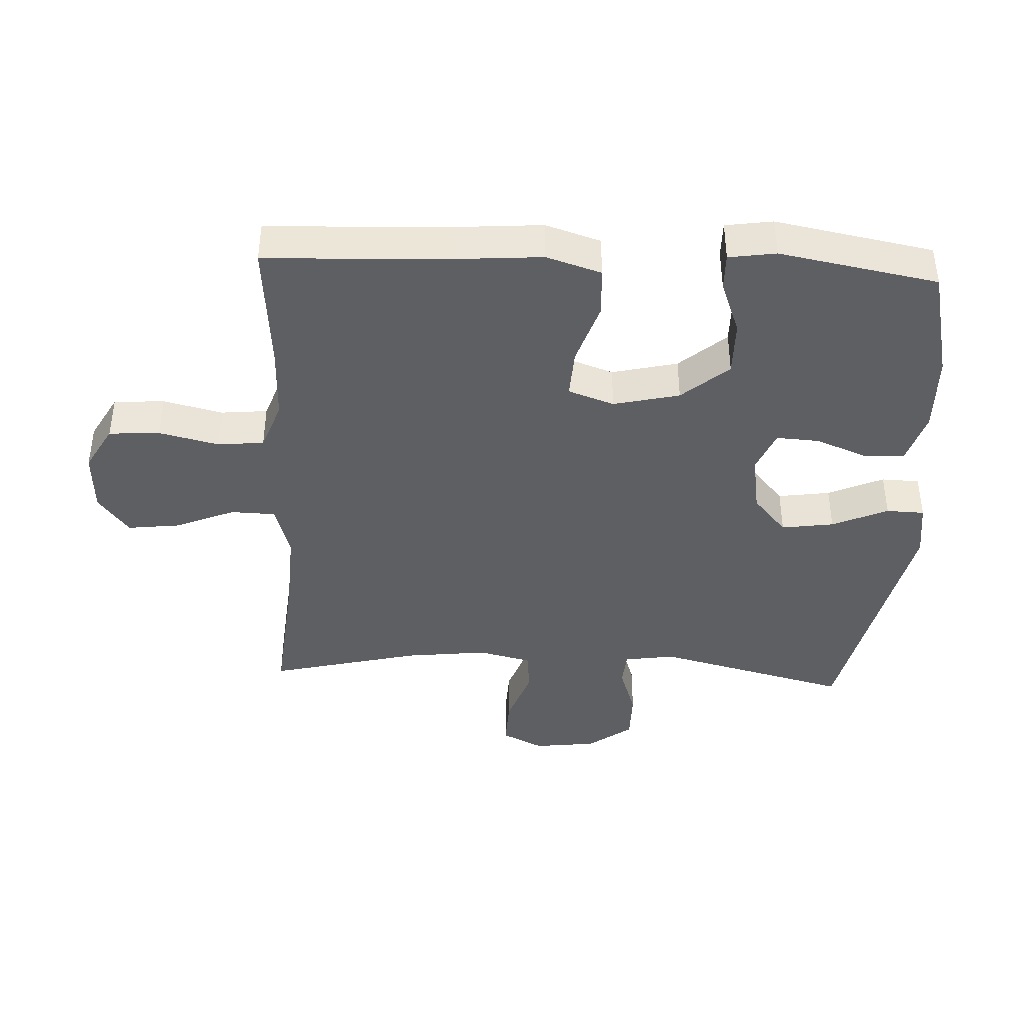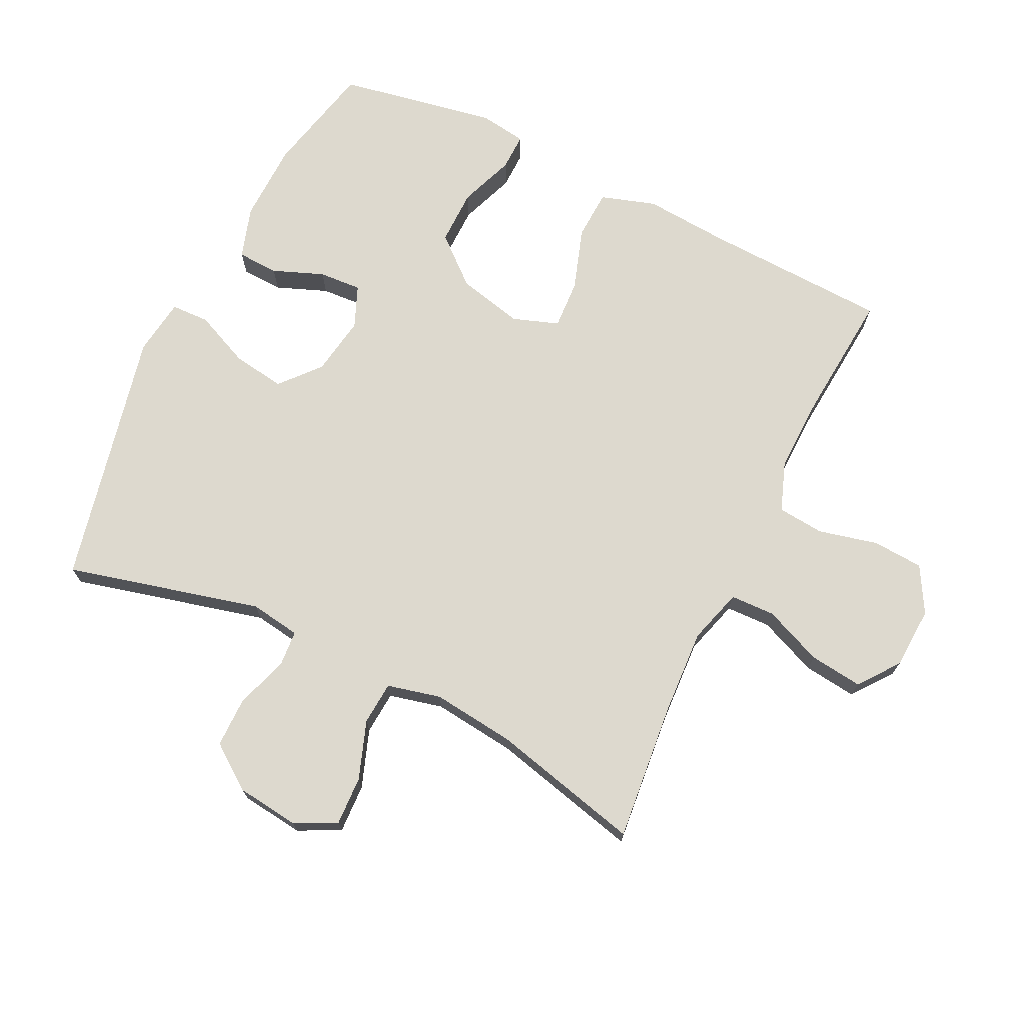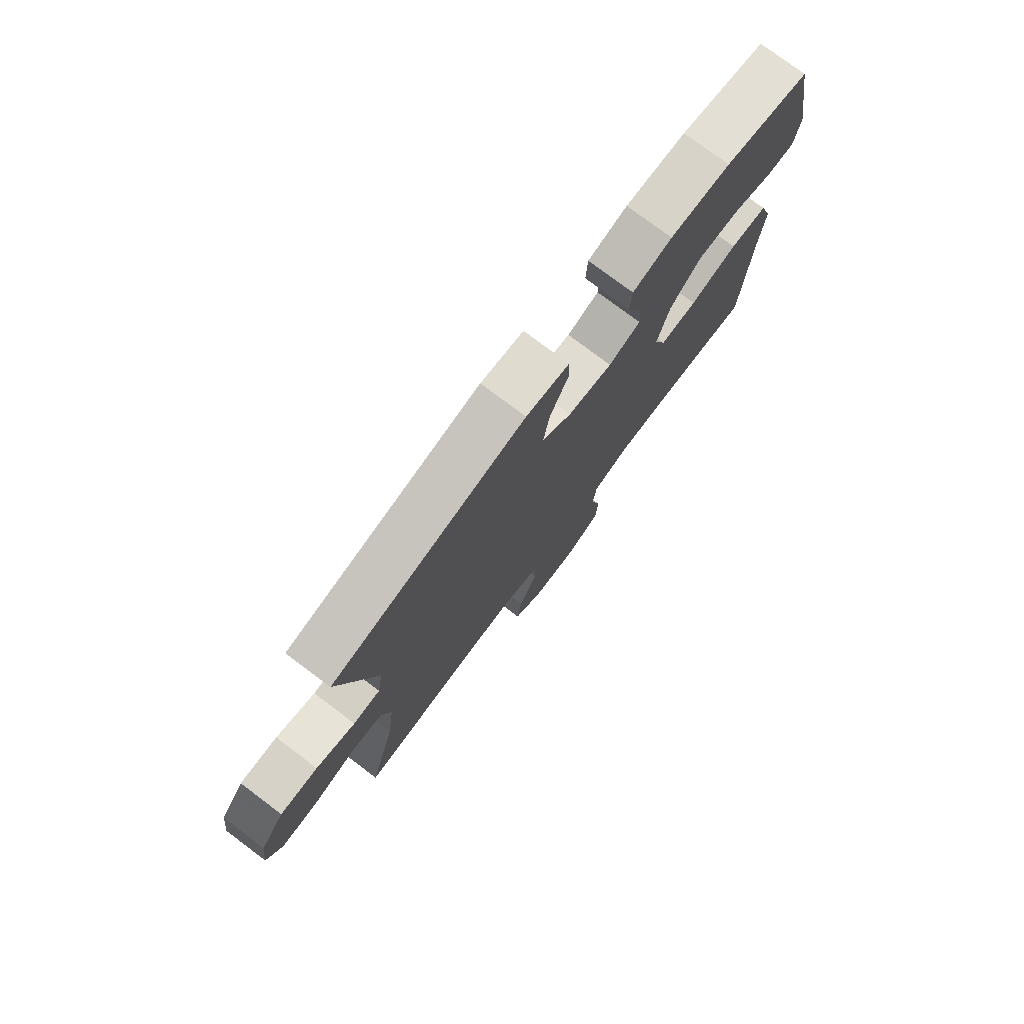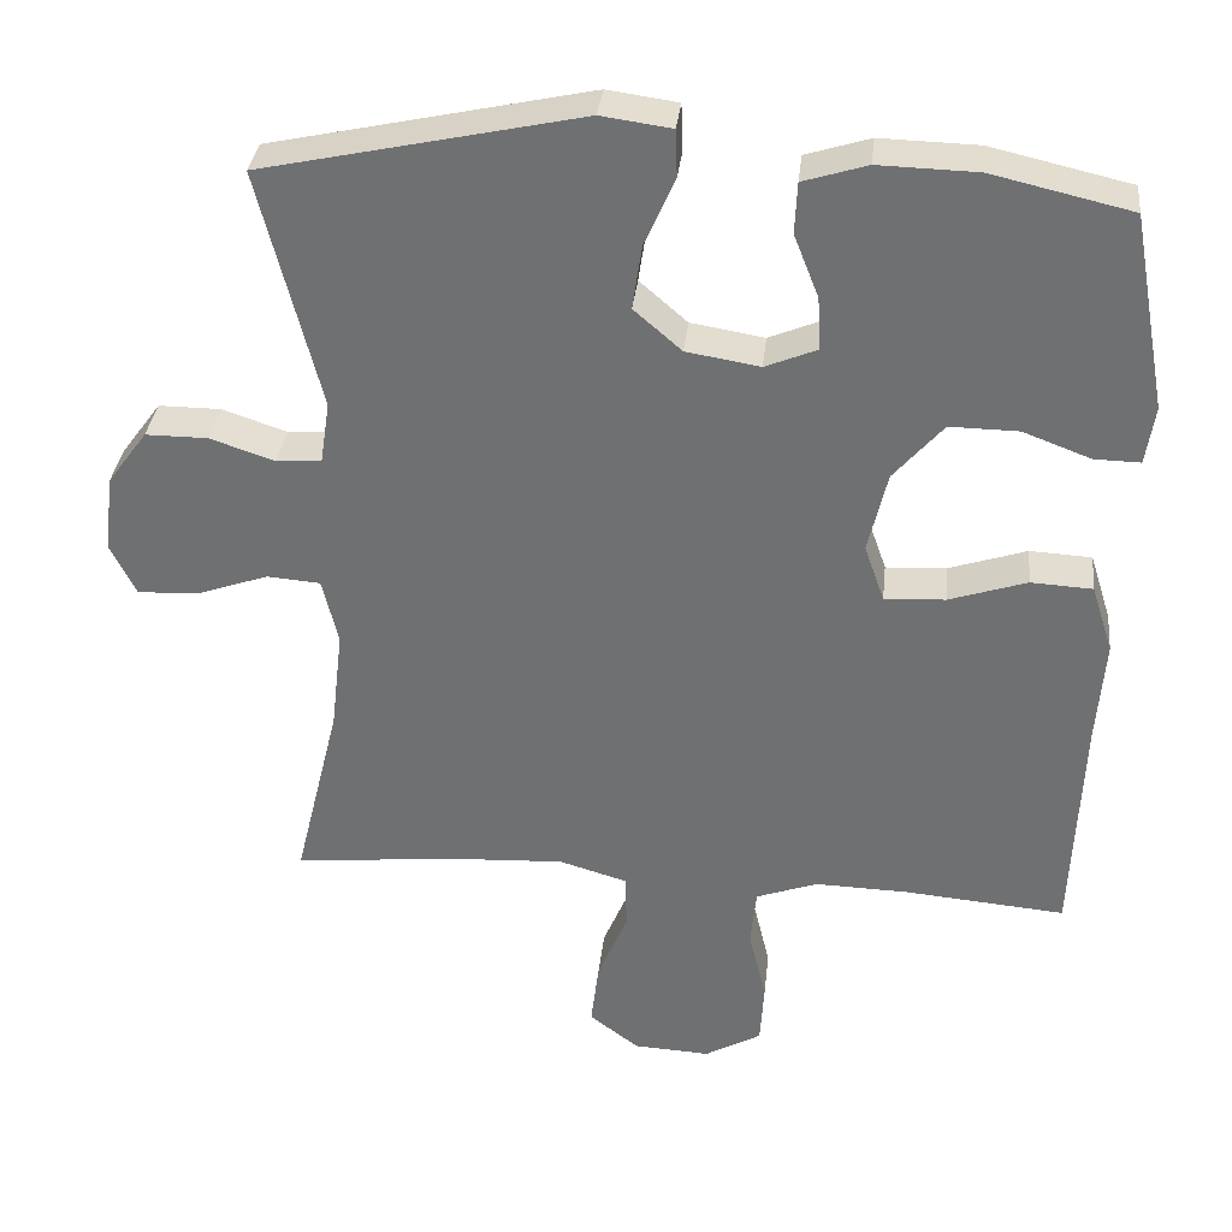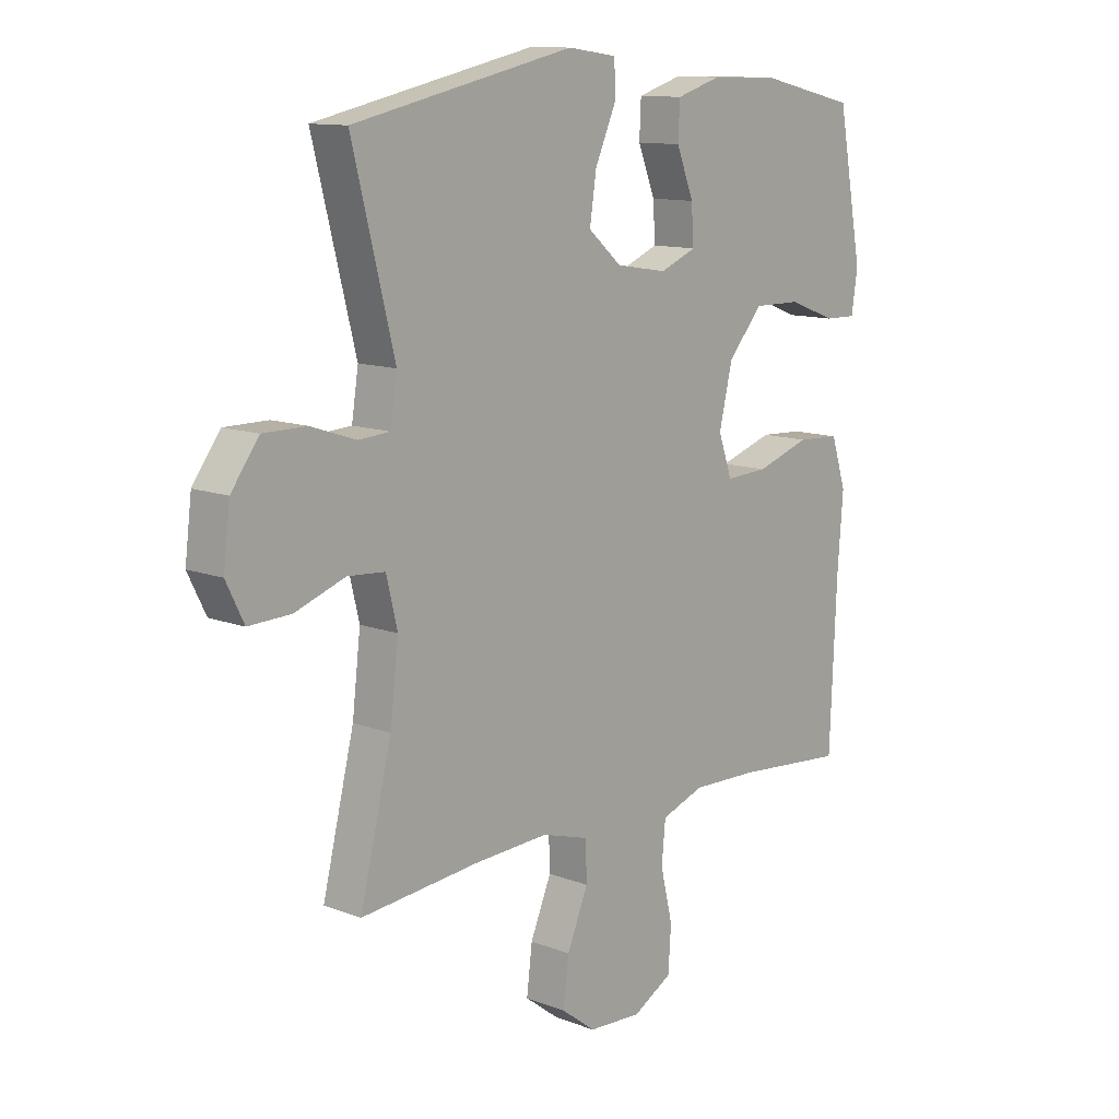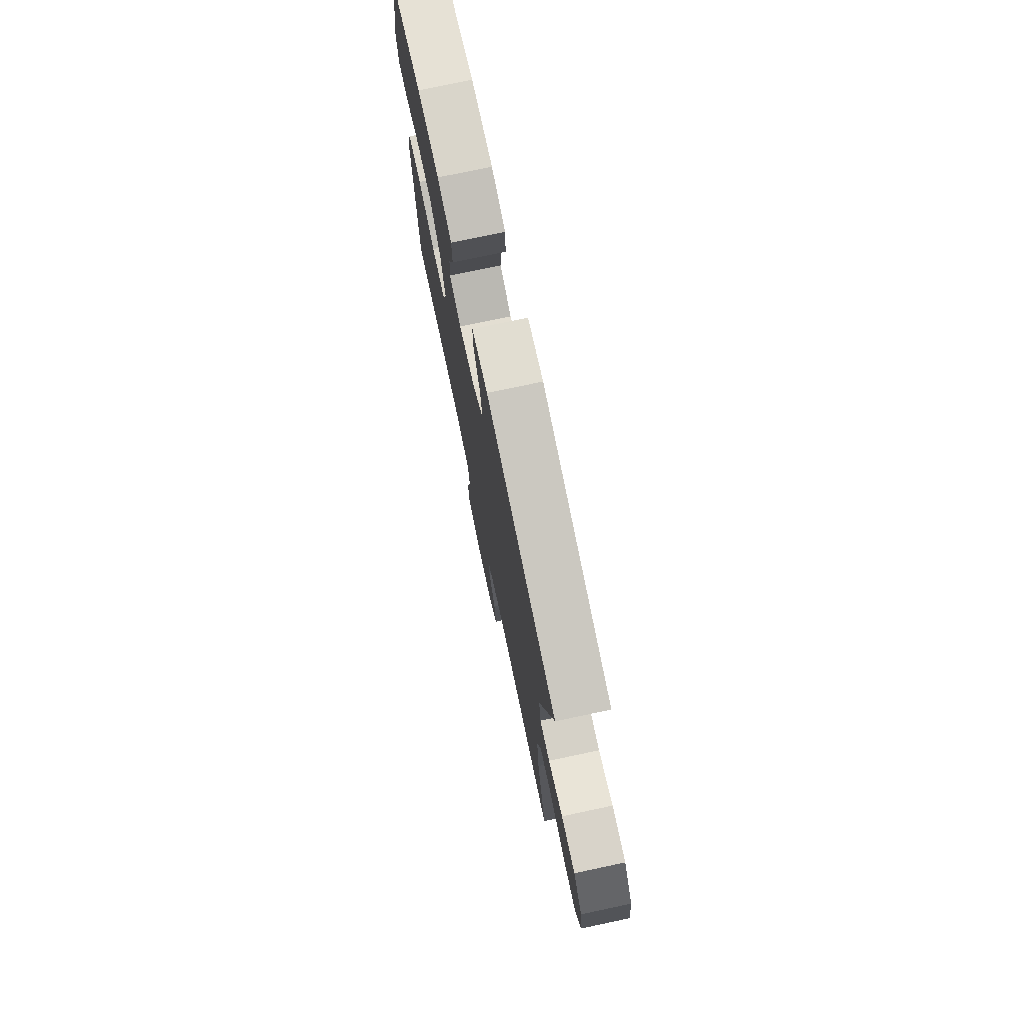
<metadata>
{"format":"obj","ext":"obj","renderer":"f3d","projection":"perspective","resolution":1024,"background":"white","views":[{"elev":-41.1,"azim":-92.7,"up":"+Y"},{"elev":71.8,"azim":115.9,"up":"+Y"},{"elev":77.4,"azim":126.9,"up":"+Z"},{"elev":34.2,"azim":-173.8,"up":"+Z"},{"elev":11.9,"azim":132.2,"up":"+Z"},{"elev":75.8,"azim":78.0,"up":"+Z"}]}
</metadata>
<code>
v 0.5 0.07 -0.5
v 0.285 0.07 -0.479
v 0.153 0.07 -0.472
v 0.068 0.07 -0.497
v 0.066 0.07 -0.566
v 0.104 0.07 -0.657
v 0.114 0.07 -0.739
v 0.052 0.07 -0.786
v -0.044 0.07 -0.791
v -0.115 0.07 -0.751
v -0.12 0.07 -0.672
v -0.098 0.07 -0.58
v -0.105 0.07 -0.508
v -0.182 0.07 -0.48
v -0.299 0.07 -0.483
v -0.5 0.07 -0.5
v -0.512 0.07 -0.214
v -0.522 0.07 -0.082
v -0.495 0.07 0.003
v -0.418 0.07 0.007
v -0.321 0.07 -0.025
v -0.245 0.07 -0.029
v -0.22 0.07 0.042
v -0.244 0.07 0.144
v -0.306 0.07 0.216
v -0.392 0.07 0.215
v -0.477 0.07 0.183
v -0.534 0.07 0.182
v -0.545 0.07 0.255
v -0.5 0.07 0.5
v -0.326 0.07 0.54
v -0.203 0.07 0.543
v -0.123 0.07 0.518
v -0.12 0.07 0.454
v -0.151 0.07 0.375
v -0.155 0.07 0.309
v -0.09 0.07 0.282
v 0.002 0.07 0.297
v 0.062 0.07 0.349
v 0.05 0.07 0.43
v 0.012 0.07 0.516
v 0.014 0.07 0.575
v 0.102 0.07 0.587
v 0.5 0.07 0.5
v 0.424 0.07 0.199
v 0.436 0.07 0.121
v 0.492 0.07 0.117
v 0.573 0.07 0.144
v 0.651 0.07 0.144
v 0.701 0.07 0.076
v 0.713 0.07 -0.021
v 0.681 0.07 -0.086
v 0.605 0.07 -0.083
v 0.515 0.07 -0.051
v 0.448 0.07 -0.056
v 0.428 0.07 -0.139
v 0.443 0.07 -0.267
v 0.5 0 -0.5
v 0.285 0 -0.479
v 0.153 0 -0.472
v 0.068 0 -0.497
v 0.066 0 -0.566
v 0.104 0 -0.657
v 0.114 0 -0.739
v 0.052 0 -0.786
v -0.044 0 -0.791
v -0.115 0 -0.751
v -0.12 0 -0.672
v -0.098 0 -0.58
v -0.105 0 -0.508
v -0.182 0 -0.48
v -0.299 0 -0.483
v -0.5 0 -0.5
v -0.512 0 -0.214
v -0.522 0 -0.082
v -0.495 0 0.003
v -0.418 0 0.007
v -0.321 0 -0.025
v -0.245 0 -0.029
v -0.22 0 0.042
v -0.244 0 0.144
v -0.306 0 0.216
v -0.392 0 0.215
v -0.477 0 0.183
v -0.534 0 0.182
v -0.545 0 0.255
v -0.5 0 0.5
v -0.326 0 0.54
v -0.203 0 0.543
v -0.123 0 0.518
v -0.12 0 0.454
v -0.151 0 0.375
v -0.155 0 0.309
v -0.09 0 0.282
v 0.002 0 0.297
v 0.062 0 0.349
v 0.05 0 0.43
v 0.012 0 0.516
v 0.014 0 0.575
v 0.102 0 0.587
v 0.5 0 0.5
v 0.424 0 0.199
v 0.436 0 0.121
v 0.492 0 0.117
v 0.573 0 0.144
v 0.651 0 0.144
v 0.701 0 0.076
v 0.713 0 -0.021
v 0.681 0 -0.086
v 0.605 0 -0.083
v 0.515 0 -0.051
v 0.448 0 -0.056
v 0.428 0 -0.139
v 0.443 0 -0.267
f 51 52 53 54
f 51 54 55
f 50 51 55
f 47 48 49 50
f 46 47 50 55
f 45 46 55 56
f 43 44 45
f 40 41 42 43
f 39 40 43 45
f 38 39 45 56
f 32 33 34 35
f 32 35 36
f 31 32 36
f 30 31 36
f 29 30 36
f 26 27 28 29
f 25 26 29 36
f 24 25 36 37
f 18 19 20 21
f 17 18 21 22
f 15 16 17 22
f 14 15 22 23
f 9 10 11 12
f 9 12 13
f 8 9 13
f 5 6 7 8
f 4 5 8 13
f 3 4 13 14
f 57 1 2
f 57 2 3
f 23 24 37 38
f 23 38 56 57
f 3 14 23 57
f 111 110 109 108
f 112 111 108
f 112 108 107
f 107 106 105 104
f 112 107 104 103
f 113 112 103 102
f 102 101 100
f 100 99 98 97
f 102 100 97 96
f 113 102 96 95
f 92 91 90 89
f 93 92 89
f 93 89 88
f 93 88 87
f 93 87 86
f 86 85 84 83
f 93 86 83 82
f 94 93 82 81
f 78 77 76 75
f 79 78 75 74
f 79 74 73 72
f 80 79 72 71
f 69 68 67 66
f 70 69 66
f 70 66 65
f 65 64 63 62
f 70 65 62 61
f 71 70 61 60
f 59 58 114
f 60 59 114
f 95 94 81 80
f 114 113 95 80
f 114 80 71 60
f 1 58 59 2
f 2 59 60 3
f 3 60 61 4
f 4 61 62 5
f 5 62 63 6
f 6 63 64 7
f 7 64 65 8
f 8 65 66 9
f 9 66 67 10
f 10 67 68 11
f 11 68 69 12
f 12 69 70 13
f 13 70 71 14
f 14 71 72 15
f 15 72 73 16
f 16 73 74 17
f 17 74 75 18
f 18 75 76 19
f 19 76 77 20
f 20 77 78 21
f 21 78 79 22
f 22 79 80 23
f 23 80 81 24
f 24 81 82 25
f 25 82 83 26
f 26 83 84 27
f 27 84 85 28
f 28 85 86 29
f 29 86 87 30
f 30 87 88 31
f 31 88 89 32
f 32 89 90 33
f 33 90 91 34
f 34 91 92 35
f 35 92 93 36
f 36 93 94 37
f 37 94 95 38
f 38 95 96 39
f 39 96 97 40
f 40 97 98 41
f 41 98 99 42
f 42 99 100 43
f 43 100 101 44
f 44 101 102 45
f 45 102 103 46
f 46 103 104 47
f 47 104 105 48
f 48 105 106 49
f 49 106 107 50
f 50 107 108 51
f 51 108 109 52
f 52 109 110 53
f 53 110 111 54
f 54 111 112 55
f 55 112 113 56
f 56 113 114 57
f 57 114 58 1

</code>
